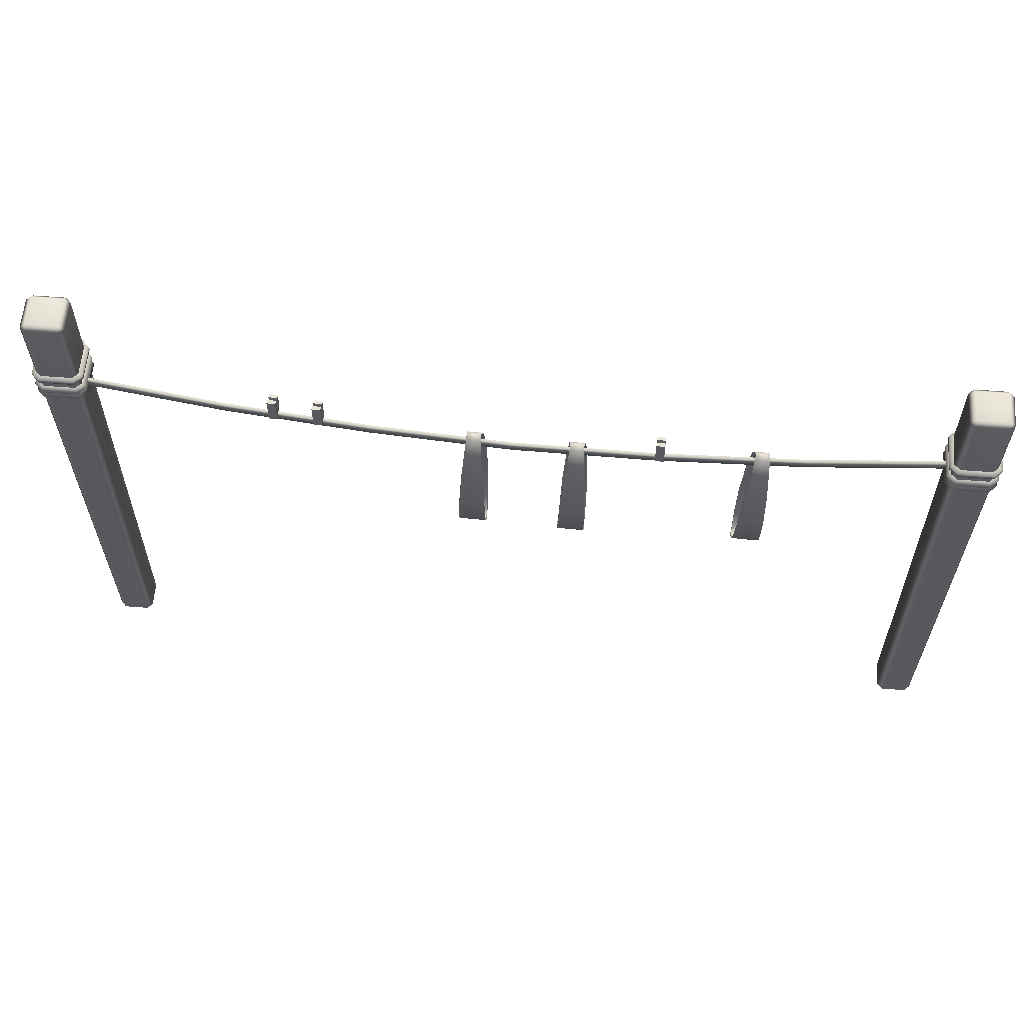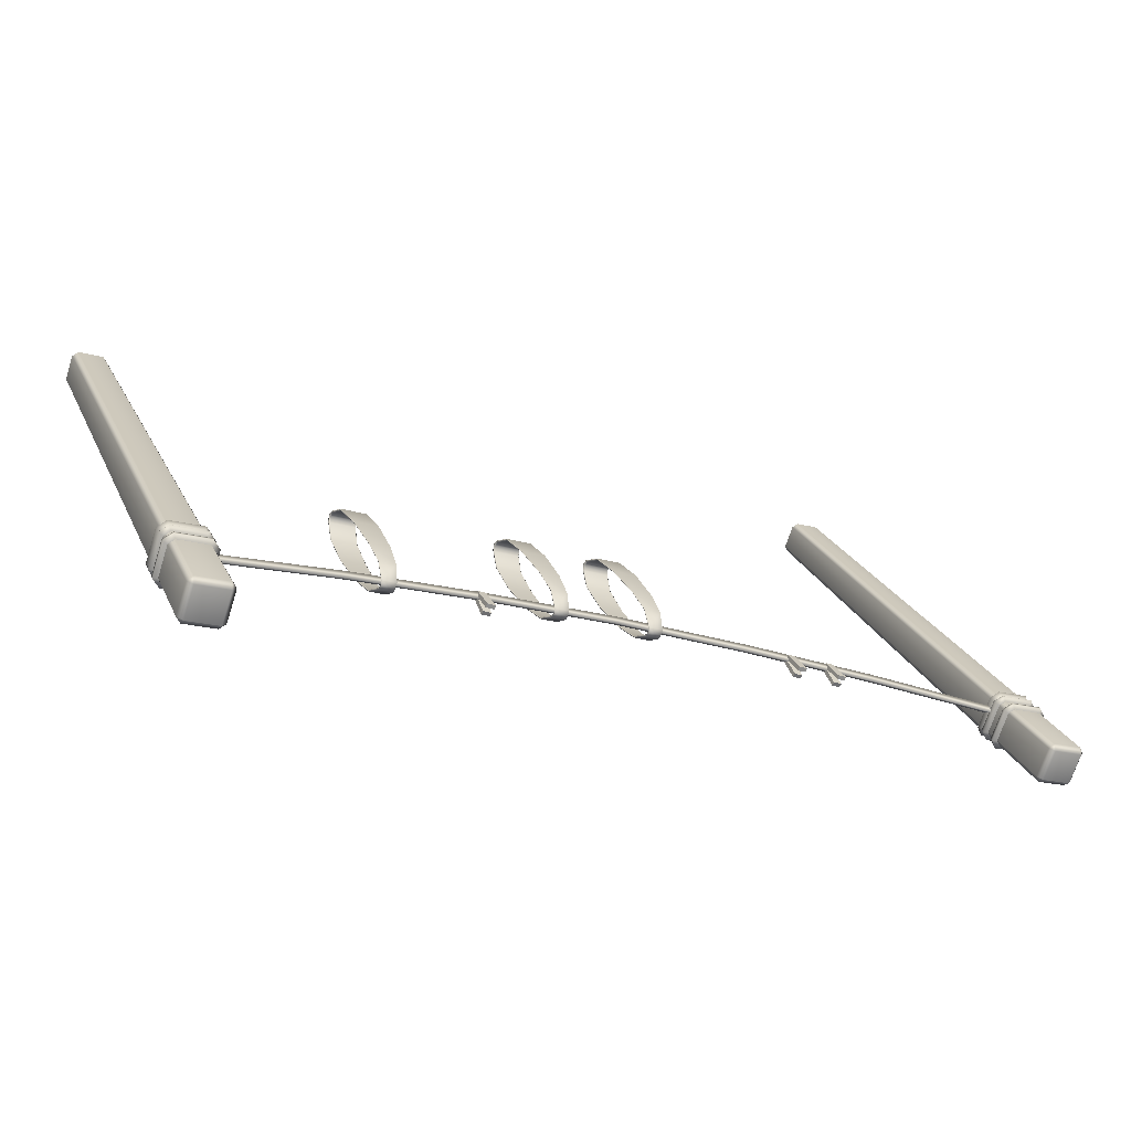
<metadata>
{"format":"obj","ext":"obj","renderer":"f3d","projection":"perspective","resolution":1024,"background":"white","views":[{"elev":60.2,"azim":-14.5,"up":"+Y"},{"elev":25.4,"azim":159.2,"up":"+Z"}]}
</metadata>
<code>
g default
v 15.64 13.89 5.303
v 15.76 13.89 5.551
v 15.64 -2.695 5.609
v 15.52 -2.695 5.361
v 14.11 13.89 6.353
v 14.23 -2.695 6.295
v 15.1 -2.695 6.592
v 15.15 13.89 6.711
v 14.59 17.75 4.916
v 14.52 17.95 5.1
v 15.6 17.95 5.474
v 15.67 17.75 5.289
v 15.4 13.89 6.59
v 15.34 -2.695 6.471
v 14.35 13.89 5.065
v 14.6 13.89 4.944
v 14.66 -2.695 5.063
v 14.41 -2.695 5.184
v -15.64 13.89 -5.303
v -15.76 13.89 -5.552
v -15.64 -2.695 -5.609
v -15.52 -2.695 -5.361
v -15.79 17.75 -5.538
v -15.61 17.95 -5.474
v -15.42 17.75 -6.618
v -15.23 17.95 -6.555
v -15.67 17.75 -5.289
v -14.59 17.75 -4.916
v -14.52 17.95 -5.1
v -14.34 17.75 -5.038
v -13.97 17.75 -6.118
v -14.15 17.95 -6.182
v 13.97 17.75 6.117
v 14.09 17.75 6.366
v 14.15 17.95 6.182
v 15.23 17.95 6.555
v 15.17 17.75 6.739
v 15.42 17.75 6.618
v 14.34 17.75 5.037
v 15.79 17.75 5.538
v 15.16 13.97 6.883
v 15.53 13.97 6.704
v 15.48 14.16 6.642
v 15.14 14.16 6.808
v 14.06 14.16 6.435
v 14 13.97 6.481
v 13.82 13.97 6.114
v 13.9 14.16 6.094
v 14.27 14.16 5.013
v 14.22 13.97 4.951
v 14.59 13.97 4.773
v 14.61 14.16 4.848
v 15.69 14.16 5.221
v 15.75 13.97 5.174
v 15.93 13.97 5.541
v 15.86 14.16 5.561
v 15.16 15.08 6.72
v 15.41 15.08 6.599
v 14.11 15.08 6.357
v 13.99 15.08 6.108
v 14.35 15.08 5.057
v 14.6 15.08 4.936
v 15.65 15.08 5.299
v 15.77 15.08 5.547
v 15.4 14.44 6.594
v 15.16 14.44 6.715
v 15.17 14.35 6.887
v 15.53 14.35 6.708
v 14.11 14.44 6.355
v 14 14.35 6.483
v 13.99 13.89 6.104
v 13.99 14.44 6.106
v 13.82 14.35 6.116
v 14.35 14.44 5.061
v 14.22 14.35 4.947
v 14.6 14.44 4.94
v 14.59 14.35 4.769
v 15.64 14.44 5.301
v 15.76 14.35 5.172
v 15.77 14.44 5.55
v 15.94 14.35 5.539
v 15.41 14.8 6.597
v 15.16 14.8 6.718
v 15.77 14.8 5.548
v 15.65 14.8 5.3
v 14.6 14.8 4.938
v 14.35 14.8 5.059
v 13.99 14.8 6.107
v 14.11 14.8 6.356
v 15.53 15 6.706
v 15.17 15 6.882
v 15.17 14.87 6.88
v 15.53 14.87 6.705
v 15.93 15 5.537
v 15.93 14.87 5.538
v 15.76 15 5.177
v 15.75 14.87 5.178
v 14.59 15 4.773
v 14.59 14.87 4.775
v 14.23 15 4.949
v 14.23 14.87 4.951
v 13.82 15 6.118
v 13.83 14.87 6.117
v 14 15 6.479
v 14 14.87 6.478
v 14.11 -2.695 6.046
v -15.17 17.75 -6.739
v -14.09 17.75 -6.366
v -14.59 13.97 -4.773
v -14.22 13.97 -4.951
v -14.27 14.16 -5.013
v -14.61 14.16 -4.848
v -15.69 14.16 -5.221
v -15.75 13.97 -5.174
v -15.93 13.97 -5.541
v -15.86 14.16 -5.561
v -15.48 14.16 -6.642
v -15.53 13.97 -6.704
v -15.16 13.97 -6.883
v -15.14 14.16 -6.808
v -14.06 14.16 -6.435
v -14 13.97 -6.481
v -13.82 13.97 -6.114
v -13.9 14.16 -6.095
v -14.6 15.08 -4.936
v -14.35 15.08 -5.057
v -15.65 15.08 -5.299
v -15.77 15.08 -5.548
v -15.41 15.08 -6.599
v -15.16 15.08 -6.72
v -14.11 15.08 -6.357
v -13.99 15.08 -6.108
v -14.6 13.89 -4.944
v -14.35 13.89 -5.065
v -14.35 14.44 -5.061
v -14.6 14.44 -4.94
v -14.59 14.35 -4.769
v -14.22 14.35 -4.947
v -15.64 14.44 -5.301
v -15.76 14.35 -5.172
v -15.77 14.44 -5.55
v -15.94 14.35 -5.54
v -15.4 13.89 -6.59
v -15.4 14.44 -6.594
v -15.53 14.35 -6.708
v -15.15 13.89 -6.711
v -15.16 14.44 -6.715
v -15.17 14.35 -6.887
v -14.11 13.89 -6.353
v -14.11 14.44 -6.355
v -14 14.35 -6.483
v -13.99 13.89 -6.104
v -13.99 14.44 -6.106
v -13.82 14.35 -6.116
v -14.35 14.8 -5.059
v -14.6 14.8 -4.938
v -13.99 14.8 -6.107
v -14.11 14.8 -6.356
v -15.16 14.8 -6.718
v -15.41 14.8 -6.597
v -15.77 14.8 -5.549
v -15.65 14.8 -5.3
v -14.23 15 -4.949
v -14.59 15 -4.773
v -14.59 14.87 -4.775
v -14.23 14.87 -4.951
v -13.82 15 -6.118
v -13.83 14.87 -6.117
v -14 15 -6.478
v -14 14.87 -6.477
v -15.17 15 -6.882
v -15.17 14.87 -6.88
v -15.53 15 -6.707
v -15.53 14.87 -6.705
v -15.93 15 -5.538
v -15.93 14.87 -5.539
v -15.76 15 -5.177
v -15.75 14.87 -5.178
v 8.023 13.46 3.137
v 7.945 13.39 3.287
v 8.446 13.38 3.472
v 8.484 13.45 3.307
v 7.628 11.62 3.744
v 7.525 9.937 3.738
v 8.363 9.922 4.046
v 8.334 11.61 4.004
v 7.769 12.74 3.627
v 8.338 12.73 3.837
v 7.53 8.45 3.567
v 8.422 8.434 3.896
v 7.636 7.751 3.205
v 8.555 7.735 3.544
v 7.678 7.605 3.01
v 8.616 7.588 3.356
v 8.061 13.39 2.972
v 8.562 13.38 3.157
v 8.872 9.922 2.666
v 8.035 9.937 2.357
v 8.117 11.62 2.419
v 8.822 11.61 2.679
v 8.148 12.74 2.599
v 8.717 12.73 2.809
v 7.928 8.45 2.489
v 8.82 8.434 2.818
v 7.773 7.751 2.834
v 8.692 7.735 3.173
v 8.024 13.39 3.137
v 7.946 13.32 3.28
v 7.517 9.946 3.709
v 7.621 11.6 3.716
v 8.446 13.31 3.464
v 8.478 13.38 3.305
v 8.387 9.93 4.029
v 8.356 11.59 3.986
v 7.766 12.7 3.607
v 8.351 12.68 3.822
v 7.524 8.496 3.547
v 8.442 8.484 3.883
v 7.63 7.821 3.194
v 8.568 7.807 3.54
v 7.67 7.675 3.006
v 8.625 7.665 3.359
v 8.058 13.32 2.978
v 8.01 9.946 2.373
v 8.094 11.6 2.435
v 8.558 13.31 3.162
v 8.88 9.93 2.695
v 8.828 11.59 2.707
v 8.133 12.7 2.612
v 8.717 12.68 2.829
v 7.91 8.496 2.501
v 8.826 8.484 2.841
v 7.761 7.821 2.838
v 8.7 7.807 3.184
v 8.437 13.33 3.29
v 8.408 13.26 3.444
v 7.988 13.27 3.289
v 8.066 13.33 3.153
v 8.367 9.937 4.001
v 7.552 9.952 3.701
v 7.657 11.59 3.708
v 8.334 11.58 3.958
v 7.804 12.66 3.605
v 8.323 12.65 3.796
v 8.418 8.52 3.86
v 7.56 8.535 3.543
v 8.54 7.863 3.522
v 7.666 7.878 3.2
v 8.594 7.72 3.347
v 7.704 7.736 3.019
v 8.515 13.26 3.153
v 8.095 13.27 2.998
v 8.031 9.952 2.402
v 8.846 9.937 2.703
v 8.793 11.58 2.714
v 8.116 11.59 2.464
v 8.68 12.65 2.83
v 8.161 12.66 2.639
v 7.935 8.535 2.527
v 8.793 8.52 2.844
v 7.792 7.878 2.857
v 8.666 7.863 3.179
v 1.936 12.94 0.8051
v 1.858 12.87 0.9551
v 2.358 12.86 1.14
v 2.396 12.93 0.9748
v 1.541 11.1 1.412
v 1.438 9.412 1.406
v 2.275 9.397 1.715
v 2.246 11.09 1.672
v 1.682 12.22 1.295
v 2.25 12.21 1.505
v 1.443 7.926 1.236
v 2.335 7.909 1.564
v 1.549 7.226 0.8731
v 2.467 7.21 1.212
v 1.59 7.08 0.6777
v 2.529 7.063 1.024
v 1.974 12.87 0.6403
v 2.474 12.86 0.8249
v 2.785 9.397 0.3337
v 1.947 9.412 0.02486
v 2.029 11.1 0.08726
v 2.735 11.09 0.3474
v 2.061 12.22 0.2673
v 2.63 12.21 0.4771
v 1.84 7.926 0.1577
v 2.732 7.909 0.4866
v 1.686 7.226 0.5022
v 2.604 7.21 0.8409
v 1.936 12.87 0.8054
v 1.858 12.8 0.9483
v 1.43 9.421 1.378
v 1.534 11.08 1.385
v 2.359 12.79 1.133
v 2.391 12.85 0.9728
v 2.3 9.405 1.697
v 2.269 11.07 1.655
v 1.678 12.17 1.276
v 2.264 12.16 1.49
v 1.436 7.971 1.215
v 2.354 7.959 1.551
v 1.542 7.296 0.8623
v 2.481 7.282 1.208
v 1.582 7.15 0.6747
v 2.538 7.14 1.027
v 1.97 12.8 0.6459
v 1.923 9.421 0.04109
v 2.006 11.08 0.1033
v 2.47 12.79 0.8307
v 2.792 9.405 0.3629
v 2.741 11.07 0.3753
v 2.045 12.17 0.28
v 2.63 12.16 0.4971
v 1.822 7.971 0.1692
v 2.738 7.959 0.5091
v 1.674 7.296 0.506
v 2.612 7.282 0.8524
v 2.35 12.8 0.9577
v 2.32 12.73 1.112
v 1.901 12.74 0.9572
v 1.978 12.81 0.8207
v 2.279 9.412 1.669
v 1.465 9.427 1.369
v 1.569 11.07 1.376
v 2.247 11.05 1.626
v 1.717 12.13 1.273
v 2.236 12.12 1.465
v 2.331 7.995 1.528
v 1.472 8.01 1.211
v 2.452 7.338 1.191
v 1.578 7.353 0.8681
v 2.507 7.195 1.016
v 1.616 7.211 0.6873
v 2.427 12.73 0.8213
v 2.008 12.74 0.6666
v 1.944 9.427 0.0706
v 2.758 9.412 0.3709
v 2.705 11.05 0.3824
v 2.028 11.07 0.1326
v 2.592 12.12 0.4982
v 2.073 12.13 0.3068
v 1.847 8.01 0.1953
v 2.706 7.995 0.512
v 1.705 7.353 0.525
v 2.579 7.338 0.8471
v -1.508 12.91 -0.5498
v -1.586 12.84 -0.3999
v -1.085 12.84 -0.2152
v -1.048 12.9 -0.3801
v -1.903 11.07 0.05685
v -2.006 9.389 0.05083
v -1.169 9.373 0.3597
v -1.197 11.06 0.317
v -1.762 12.2 -0.05965
v -1.193 12.19 0.1501
v -2.001 7.902 -0.1194
v -1.109 7.886 0.2095
v -1.895 7.202 -0.4819
v -0.9765 7.186 -0.1432
v -1.853 7.056 -0.6772
v -0.9151 7.039 -0.3312
v -1.47 12.84 -0.7147
v -0.9693 12.84 -0.53
v -0.6592 9.373 -1.021
v -1.497 9.389 -1.33
v -1.414 11.07 -1.268
v -0.7088 11.06 -1.008
v -1.383 12.2 -1.088
v -0.8141 12.19 -0.8779
v -1.603 7.902 -1.197
v -0.7115 7.886 -0.8684
v -1.758 7.202 -0.8528
v -0.8397 7.186 -0.5141
v -1.507 12.84 -0.5496
v -1.585 12.77 -0.4066
v -2.014 9.397 0.02263
v -1.91 11.06 0.02961
v -1.085 12.76 -0.2224
v -1.053 12.83 -0.3821
v -1.144 9.382 0.3424
v -1.175 11.04 0.2996
v -1.766 12.15 -0.07942
v -1.18 12.13 0.135
v -2.007 7.947 -0.1402
v -1.09 7.935 0.1964
v -1.902 7.272 -0.4926
v -0.9628 7.259 -0.1467
v -1.862 7.127 -0.6803
v -0.906 7.116 -0.3278
v -1.474 12.77 -0.709
v -1.521 9.397 -1.314
v -1.437 11.06 -1.252
v -0.9736 12.76 -0.5242
v -0.6517 9.382 -0.9921
v -0.7031 11.04 -0.9797
v -1.398 12.15 -1.075
v -0.8139 12.13 -0.8579
v -1.622 7.947 -1.186
v -0.7053 7.935 -0.8458
v -1.77 7.272 -0.849
v -0.8316 7.259 -0.5025
v -1.094 12.78 -0.3972
v -1.124 12.71 -0.243
v -1.543 12.72 -0.3977
v -1.466 12.79 -0.5342
v -1.165 9.388 0.3142
v -1.979 9.403 0.0138
v -1.874 11.04 0.02149
v -1.197 11.03 0.2713
v -1.727 12.11 -0.08177
v -1.208 12.1 0.1096
v -1.113 7.971 0.1729
v -1.971 7.986 -0.1438
v -0.9917 7.314 -0.1644
v -1.865 7.329 -0.4868
v -0.9369 7.171 -0.3393
v -1.827 7.187 -0.6676
v -1.016 12.71 -0.5337
v -1.436 12.72 -0.6884
v -1.5 9.403 -1.284
v -0.6858 9.388 -0.984
v -0.7383 11.03 -0.9725
v -1.416 11.04 -1.222
v -0.8517 12.1 -0.8568
v -1.371 12.11 -1.048
v -1.597 7.986 -1.16
v -0.7382 7.971 -0.843
v -1.739 7.329 -0.8299
v -0.865 7.314 -0.5078
v 4.758 12.57 1.904
v 5.051 12.57 2.026
v 5.124 13.55 1.852
v 4.831 13.55 1.729
v 5.18 13.52 1.718
v 4.887 13.52 1.595
v 5.107 12.54 1.893
v 4.814 12.54 1.77
v 4.707 12.64 2.024
v 5.001 12.64 2.147
v 5.001 13.64 2.147
v 4.707 13.64 2.024
v 5.058 13.64 2.01
v 4.764 13.64 1.887
v 5.058 12.64 2.01
v 4.764 12.64 1.887
v -6.652 12.77 -2.49
v -6.359 12.77 -2.367
v -6.286 13.75 -2.542
v -6.579 13.75 -2.665
v -6.23 13.72 -2.676
v -6.523 13.72 -2.799
v -6.303 12.74 -2.501
v -6.596 12.74 -2.624
v -6.703 12.84 -2.37
v -6.409 12.84 -2.247
v -6.409 13.84 -2.247
v -6.703 13.84 -2.37
v -6.352 13.84 -2.383
v -6.646 13.84 -2.506
v -6.352 12.84 -2.383
v -6.646 12.84 -2.506
v -8.147 12.91 -3.047
v -7.853 12.91 -2.924
v -7.78 13.89 -3.099
v -8.073 13.89 -3.222
v -7.724 13.86 -3.233
v -8.017 13.86 -3.355
v -7.797 12.88 -3.058
v -8.091 12.88 -3.18
v -8.197 12.98 -2.927
v -7.903 12.98 -2.804
v -7.903 13.98 -2.804
v -8.197 13.98 -2.927
v -7.846 13.98 -2.94
v -8.14 13.98 -3.063
v -7.846 12.98 -2.94
v -8.14 12.98 -3.063
v 14.53 14.08 5.488
v 14.42 14.08 5.765
v 9.607 13.2 3.913
v 9.714 13.2 3.636
v 14.47 14.34 5.627
v 9.661 13.46 3.775
v -9.536 13.2 -3.772
v -9.642 13.2 -3.495
v -14.45 14.08 -5.346
v -14.35 14.08 -5.624
v -9.589 13.46 -3.633
v -14.4 14.34 -5.485
v -4.723 12.68 -1.92
v -4.83 12.68 -1.643
v -4.777 12.93 -1.781
v 0.08914 12.45 -0.06793
v -0.01756 12.45 0.2093
v 0.03579 12.71 0.0707
v 4.902 12.68 1.784
v 4.795 12.68 2.061
v 4.848 12.93 1.923
v -14.23 -2.695 -6.295
v -15.1 -2.695 -6.592
v -14.41 -2.695 -5.184
v -14.11 -2.695 -6.046
v -15.34 -2.695 -6.471
v -14.66 -2.695 -5.063
g textureEditorIsolateSelectSetpCube17
f 1 2 3 4
f 5 6 7 8
f 9 10 11 12
f 13 8 7 14
f 15 16 17 18
f 19 20 21 22
f 23 24 26 25
f 24 27 28 29
f 29 30 31 32
f 33 34 35
f 36 37 38
f 39 10 9
f 12 11 40
f 41 42 43 44
f 44 45 46 41
f 47 46 45 48
f 49 50 47 48
f 51 50 49 52
f 53 54 51 52
f 55 54 53 56
f 43 42 55 56
f 38 37 57 58
f 34 59 57 37
f 34 33 60 59
f 39 61 60 33
f 39 9 62 61
f 9 12 63 62
f 12 40 64 63
f 38 58 64 40
f 8 13 42 41
f 65 66 67 68
f 5 8 41 46
f 66 69 70 67
f 71 5 46 47
f 69 72 73 70
f 15 71 47 50
f 72 74 75 73
f 16 15 50 51
f 74 76 77 75
f 1 16 51 54
f 76 78 79 77
f 2 1 54 55
f 78 80 81 79
f 13 2 55 42
f 80 65 68 81
f 48 45 70 73
f 75 49 48 73
f 52 49 75 77
f 79 53 52 77
f 56 53 79 81
f 68 43 56 81
f 44 43 68 67
f 70 45 44 67
f 82 83 66 65
f 84 82 65 80
f 85 84 80 78
f 86 85 78 76
f 87 86 76 74
f 88 87 74 72
f 89 88 72 69
f 83 89 69 66
f 90 91 92 93
f 94 90 93 95
f 96 94 95 97
f 98 96 97 99
f 100 98 99 101
f 102 100 101 103
f 104 102 103 105
f 91 104 105 92
f 58 57 91 90
f 83 82 93 92
f 64 58 90 94
f 82 84 95 93
f 63 64 94 96
f 84 85 97 95
f 62 63 96 98
f 85 86 99 97
f 61 62 98 100
f 86 87 101 99
f 60 61 100 102
f 87 88 103 101
f 59 60 102 104
f 88 89 105 103
f 57 59 104 91
f 89 83 92 105
f 16 1 4 17
f 2 13 14 3
f 15 18 106 71
f 35 36 11 10
f 35 34 37 36
f 36 38 40 11
f 5 71 106 6
f 24 29 32 26
f 23 27 24
f 29 28 30
f 25 26 107
f 108 32 31
f 109 110 111 112
f 112 113 114 109
f 115 114 113 116
f 117 118 115 116
f 119 118 117 120
f 121 122 119 120
f 123 122 121 124
f 111 110 123 124
f 30 28 125 126
f 27 127 125 28
f 27 23 128 127
f 25 129 128 23
f 25 107 130 129
f 107 108 131 130
f 108 31 132 131
f 30 126 132 31
f 133 134 110 109
f 135 136 137 138
f 19 133 109 114
f 136 139 140 137
f 20 19 114 115
f 139 141 142 140
f 143 20 115 118
f 141 144 145 142
f 146 143 118 119
f 144 147 148 145
f 149 146 119 122
f 147 150 151 148
f 152 149 122 123
f 150 153 154 151
f 134 152 123 110
f 153 135 138 154
f 116 113 140 142
f 145 117 116 142
f 120 117 145 148
f 151 121 120 148
f 124 121 151 154
f 138 111 124 154
f 112 111 138 137
f 140 113 112 137
f 155 156 136 135
f 157 155 135 153
f 158 157 153 150
f 159 158 150 147
f 160 159 147 144
f 161 160 144 141
f 162 161 141 139
f 156 162 139 136
f 163 164 165 166
f 167 163 166 168
f 169 167 168 170
f 171 169 170 172
f 173 171 172 174
f 175 173 174 176
f 177 175 176 178
f 164 177 178 165
f 126 125 164 163
f 156 155 166 165
f 132 126 163 167
f 155 157 168 166
f 131 132 167 169
f 157 158 170 168
f 130 131 169 171
f 158 159 172 170
f 129 130 171 173
f 159 160 174 172
f 128 129 173 175
f 160 161 176 174
f 127 128 175 177
f 161 162 178 176
f 125 127 177 164
f 162 156 165 178
f 179 180 181 182
f 183 184 185 186
f 187 183 186 188
f 184 189 190 185
f 181 180 187 188
f 190 189 191 192
f 192 191 193 194
f 195 179 182 196
f 197 198 199 200
f 200 199 201 202
f 203 198 197 204
f 202 201 195 196
f 205 203 204 206
f 194 193 205 206
f 180 179 207 208
f 209 184 183 210
f 182 181 211 212
f 186 185 213 214
f 210 183 187 215
f 188 186 214 216
f 217 189 184 209
f 185 190 218 213
f 215 187 180 208
f 181 188 216 211
f 219 191 189 217
f 190 192 220 218
f 193 191 219 221
f 192 194 222 220
f 179 195 223 207
f 199 198 224 225
f 196 182 212 226
f 227 197 200 228
f 201 199 225 229
f 228 200 202 230
f 198 203 231 224
f 232 204 197 227
f 195 201 229 223
f 230 202 196 226
f 203 205 233 231
f 234 206 204 232
f 205 193 221 233
f 194 206 234 222
f 235 236 237 238
f 239 240 241 242
f 242 241 243 244
f 245 246 240 239
f 244 243 237 236
f 247 248 246 245
f 247 249 250 248
f 251 235 238 252
f 253 254 255 256
f 256 255 257 258
f 259 260 254 253
f 258 257 251 252
f 261 262 260 259
f 249 262 261 250
f 213 218 245 239
f 214 213 239 242
f 216 214 242 244
f 211 216 244 236
f 212 211 236 235
f 226 212 235 251
f 230 226 251 257
f 228 230 257 255
f 227 228 255 254
f 232 227 254 260
f 234 232 260 262
f 222 234 262 249
f 220 222 249 247
f 218 220 247 245
f 237 243 215 208
f 210 215 243 241
f 209 210 241 240
f 217 209 240 246
f 219 217 246 248
f 221 219 248 250
f 233 221 250 261
f 231 233 261 259
f 224 231 259 253
f 225 224 253 256
f 229 225 256 258
f 223 229 258 252
f 207 223 252 238
f 208 207 238 237
f 263 264 265 266
f 267 268 269 270
f 271 267 270 272
f 268 273 274 269
f 265 264 271 272
f 274 273 275 276
f 276 275 277 278
f 279 263 266 280
f 281 282 283 284
f 284 283 285 286
f 287 282 281 288
f 286 285 279 280
f 289 287 288 290
f 278 277 289 290
f 264 263 291 292
f 293 268 267 294
f 266 265 295 296
f 270 269 297 298
f 294 267 271 299
f 272 270 298 300
f 301 273 268 293
f 269 274 302 297
f 299 271 264 292
f 265 272 300 295
f 303 275 273 301
f 274 276 304 302
f 277 275 303 305
f 276 278 306 304
f 263 279 307 291
f 283 282 308 309
f 280 266 296 310
f 311 281 284 312
f 285 283 309 313
f 312 284 286 314
f 282 287 315 308
f 316 288 281 311
f 279 285 313 307
f 314 286 280 310
f 287 289 317 315
f 318 290 288 316
f 289 277 305 317
f 278 290 318 306
f 319 320 321 322
f 323 324 325 326
f 326 325 327 328
f 329 330 324 323
f 328 327 321 320
f 331 332 330 329
f 331 333 334 332
f 335 319 322 336
f 337 338 339 340
f 340 339 341 342
f 343 344 338 337
f 342 341 335 336
f 345 346 344 343
f 333 346 345 334
f 297 302 329 323
f 298 297 323 326
f 300 298 326 328
f 295 300 328 320
f 296 295 320 319
f 310 296 319 335
f 314 310 335 341
f 312 314 341 339
f 311 312 339 338
f 316 311 338 344
f 318 316 344 346
f 306 318 346 333
f 304 306 333 331
f 302 304 331 329
f 321 327 299 292
f 294 299 327 325
f 293 294 325 324
f 301 293 324 330
f 303 301 330 332
f 305 303 332 334
f 317 305 334 345
f 315 317 345 343
f 308 315 343 337
f 309 308 337 340
f 313 309 340 342
f 307 313 342 336
f 291 307 336 322
f 292 291 322 321
f 347 348 349 350
f 351 352 353 354
f 355 351 354 356
f 352 357 358 353
f 349 348 355 356
f 358 357 359 360
f 360 359 361 362
f 363 347 350 364
f 365 366 367 368
f 368 367 369 370
f 371 366 365 372
f 370 369 363 364
f 373 371 372 374
f 362 361 373 374
f 348 347 375 376
f 377 352 351 378
f 350 349 379 380
f 354 353 381 382
f 378 351 355 383
f 356 354 382 384
f 385 357 352 377
f 353 358 386 381
f 383 355 348 376
f 349 356 384 379
f 387 359 357 385
f 358 360 388 386
f 361 359 387 389
f 360 362 390 388
f 347 363 391 375
f 367 366 392 393
f 364 350 380 394
f 395 365 368 396
f 369 367 393 397
f 396 368 370 398
f 366 371 399 392
f 400 372 365 395
f 363 369 397 391
f 398 370 364 394
f 371 373 401 399
f 402 374 372 400
f 373 361 389 401
f 362 374 402 390
f 403 404 405 406
f 407 408 409 410
f 410 409 411 412
f 413 414 408 407
f 412 411 405 404
f 415 416 414 413
f 415 417 418 416
f 419 403 406 420
f 421 422 423 424
f 424 423 425 426
f 427 428 422 421
f 426 425 419 420
f 429 430 428 427
f 417 430 429 418
f 381 386 413 407
f 382 381 407 410
f 384 382 410 412
f 379 384 412 404
f 380 379 404 403
f 394 380 403 419
f 398 394 419 425
f 396 398 425 423
f 395 396 423 422
f 400 395 422 428
f 402 400 428 430
f 390 402 430 417
f 388 390 417 415
f 386 388 415 413
f 405 411 383 376
f 378 383 411 409
f 377 378 409 408
f 385 377 408 414
f 387 385 414 416
f 389 387 416 418
f 401 389 418 429
f 399 401 429 427
f 392 399 427 421
f 393 392 421 424
f 397 393 424 426
f 391 397 426 420
f 375 391 420 406
f 376 375 406 405
f 431 432 433 434
f 434 433 435 436
f 436 435 437 438
f 438 437 432 431
f 432 437 435 433
f 438 431 434 436
f 439 440 441 442
f 442 441 443 444
f 444 443 445 446
f 446 445 440 439
f 440 445 443 441
f 446 439 442 444
f 447 448 449 450
f 450 449 451 452
f 452 451 453 454
f 454 453 448 447
f 448 453 451 449
f 454 447 450 452
f 455 456 457 458
f 458 457 459 460
f 460 459 461 462
f 462 461 456 455
f 456 461 459 457
f 462 455 458 460
f 463 464 465 466
f 466 465 467 468
f 468 467 469 470
f 470 469 464 463
f 464 469 467 465
f 470 463 466 468
f 471 472 473 474
f 474 473 475 476
f 476 475 477 478
f 478 477 472 471
f 472 477 475 473
f 478 471 474 476
f 479 480 481 482
f 480 483 484 481
f 483 479 482 484
f 485 486 487 488
f 489 485 488 490
f 486 489 490 487
f 491 492 486 485
f 493 491 485 489
f 492 493 489 486
f 494 495 492 491
f 496 494 491 493
f 495 496 493 492
f 497 498 495 494
f 499 497 494 496
f 498 499 496 495
f 482 481 498 497
f 484 482 497 499
f 481 484 499 498
f 33 35 10 39
f 146 149 500 501
f 152 134 502 503
f 143 504 21 20
f 134 133 505 502
f 143 146 501 504
f 107 26 32 108
f 149 152 503 500
f 19 22 505 133

</code>
